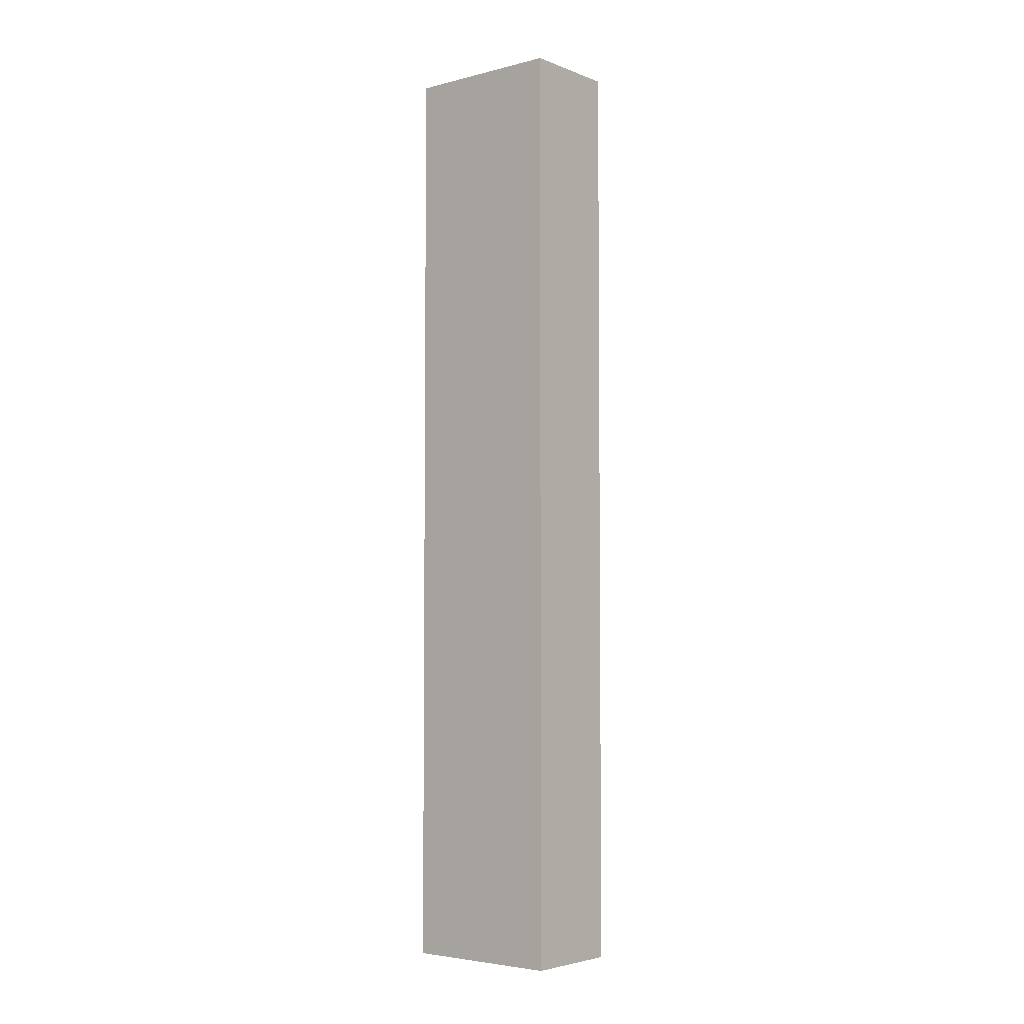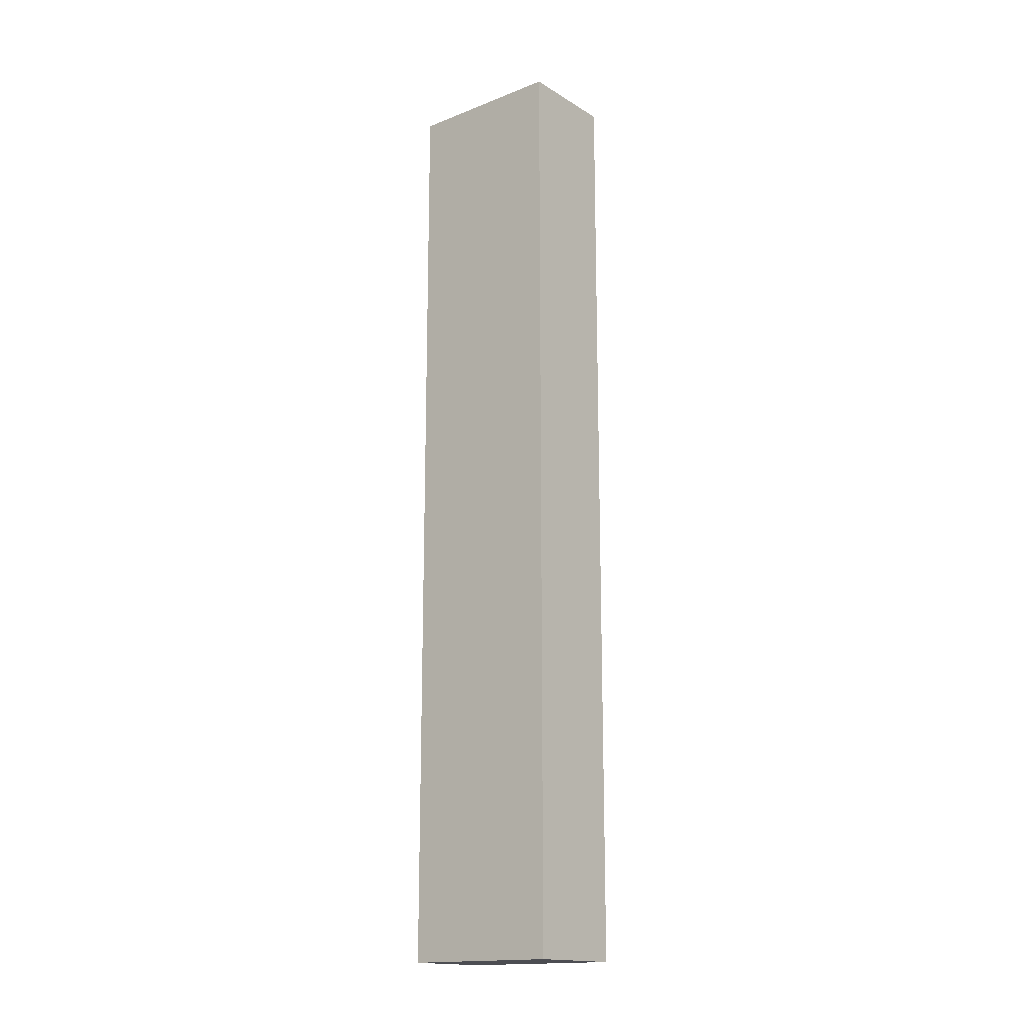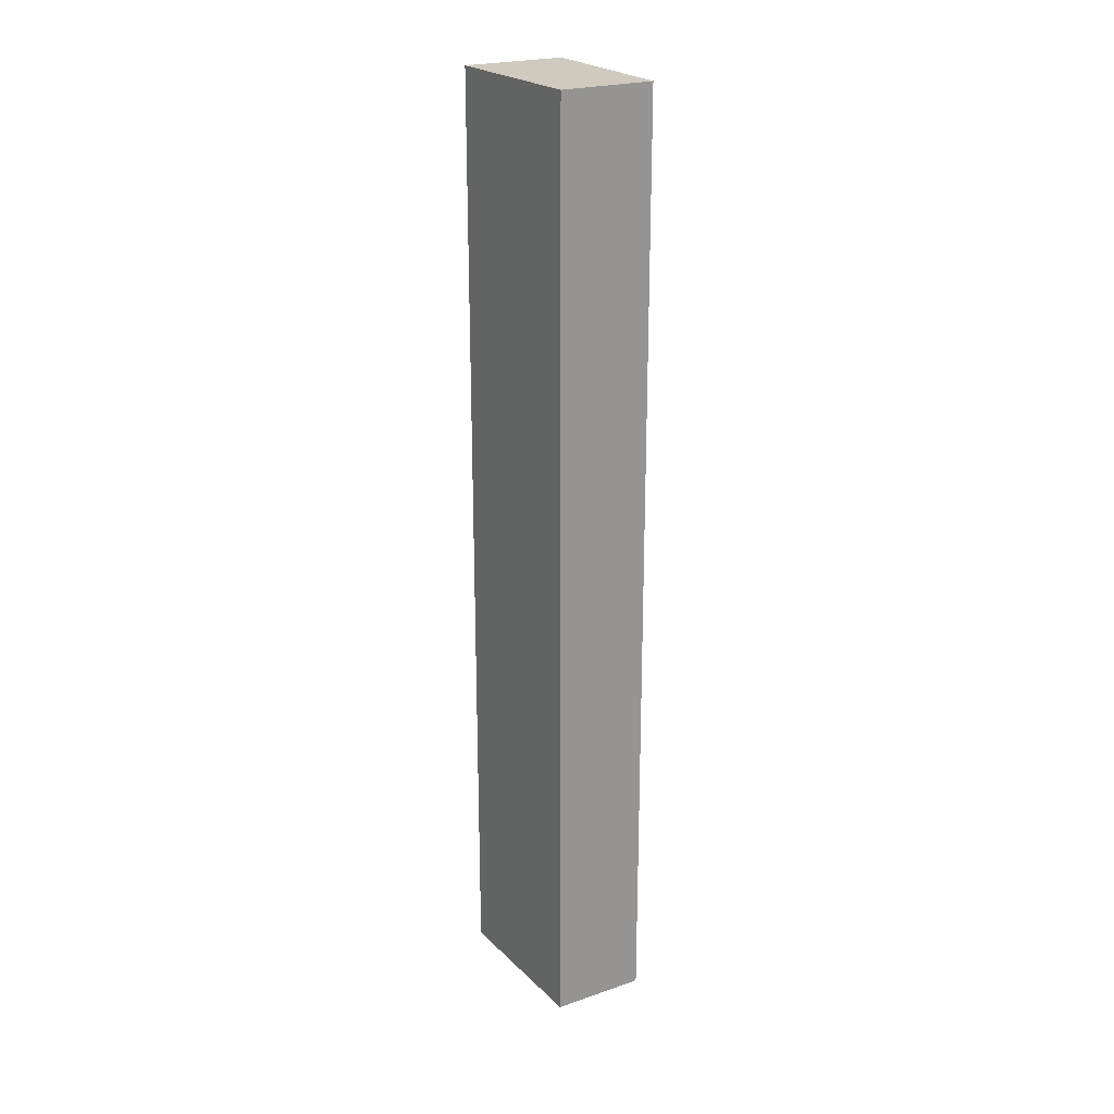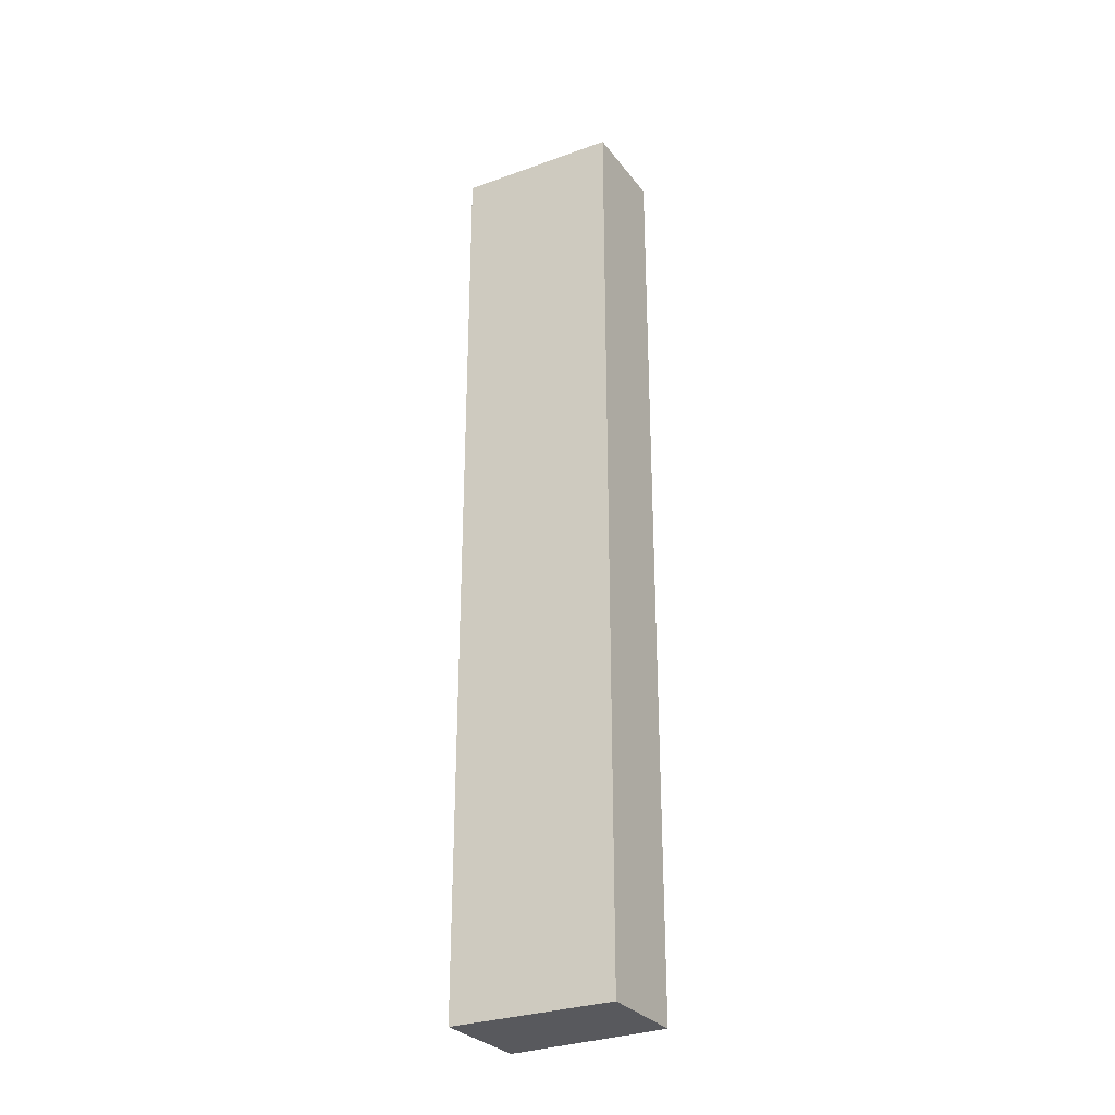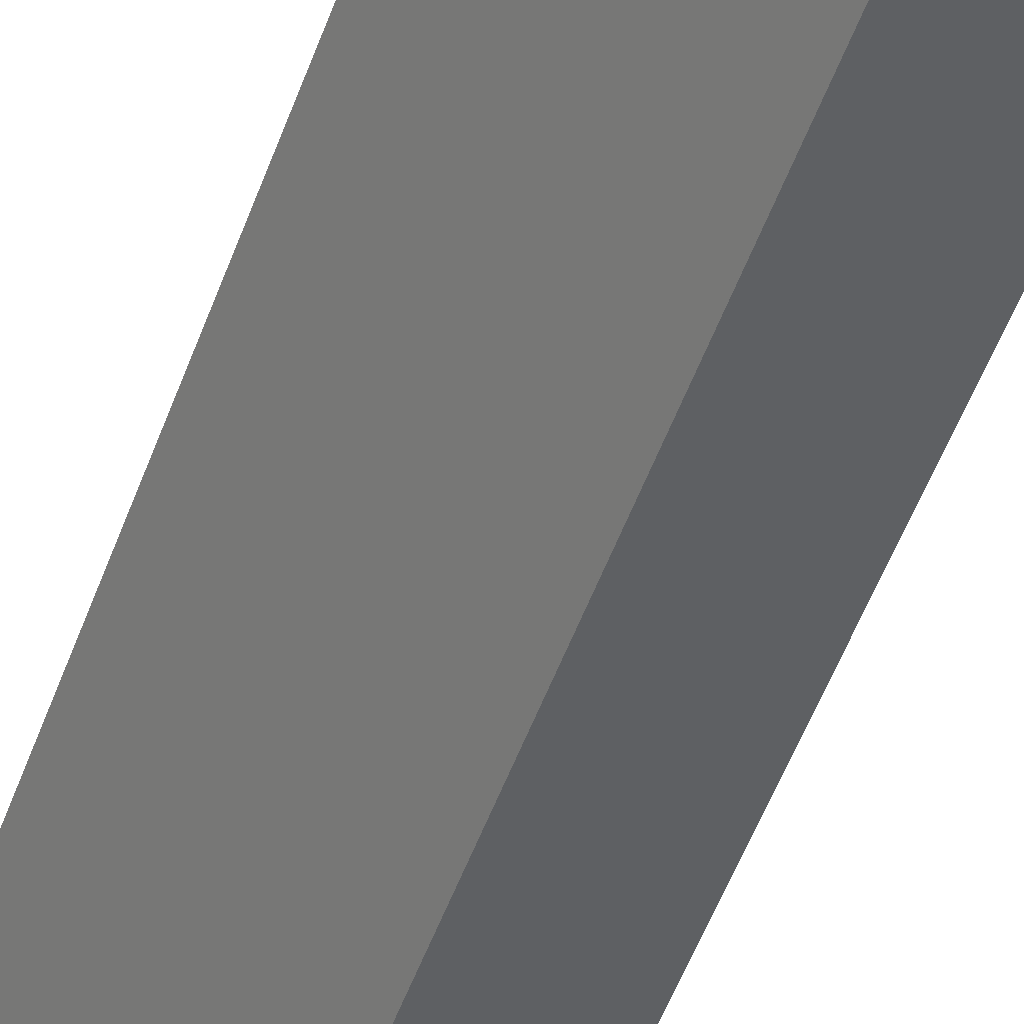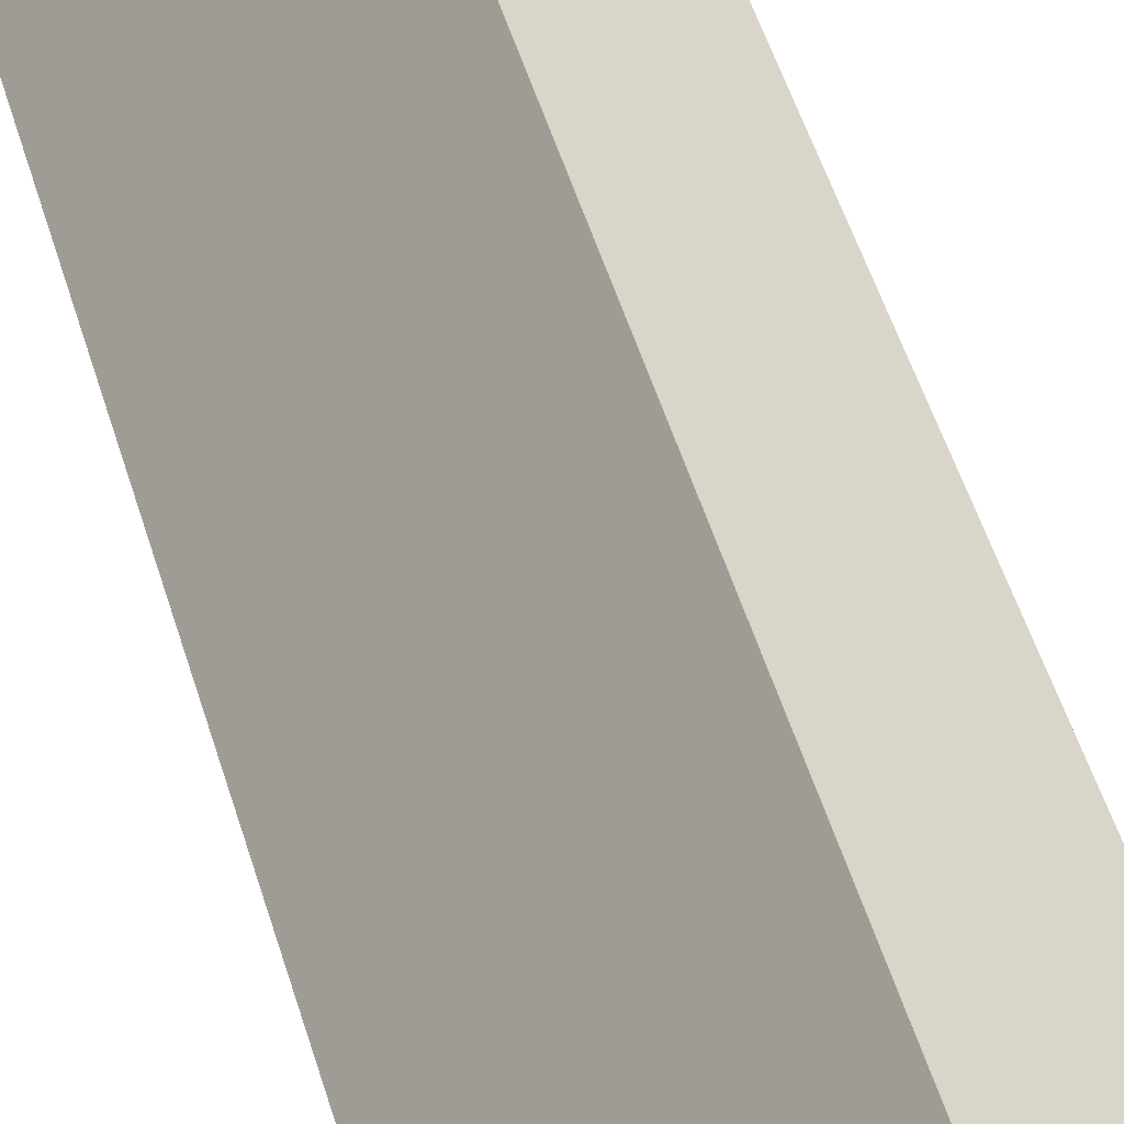
<metadata>
{"format":"obj","ext":"obj","renderer":"f3d","projection":"perspective","resolution":1024,"background":"white","views":[{"elev":-4.2,"azim":162.7,"up":"+Y"},{"elev":-16.4,"azim":162.3,"up":"+Y"},{"elev":23.0,"azim":3.6,"up":"+Y"},{"elev":-29.8,"azim":-25.9,"up":"+Y"},{"elev":-49.4,"azim":161.1,"up":"+Z"},{"elev":41.0,"azim":-14.0,"up":"+Z"}]}
</metadata>
<code>
v  1.197 11.76 1.63
v  1.061 11.76 -0.689
v  0 11.76 7.199e-16
v  2.167 11.76 0.979
v  0 0 0
v  1.197 -9.981e-17 1.63
v  2.167 -5.995e-17 0.979
v  1.061 4.219e-17 -0.689
g defaultobject
f 1 2 3
f 2 1 4
f 5 1 3
f 1 5 6
f 6 4 1
f 4 6 7
f 7 2 4
f 2 7 8
f 8 3 2
f 3 8 5
f 8 6 5
f 6 8 7

</code>
